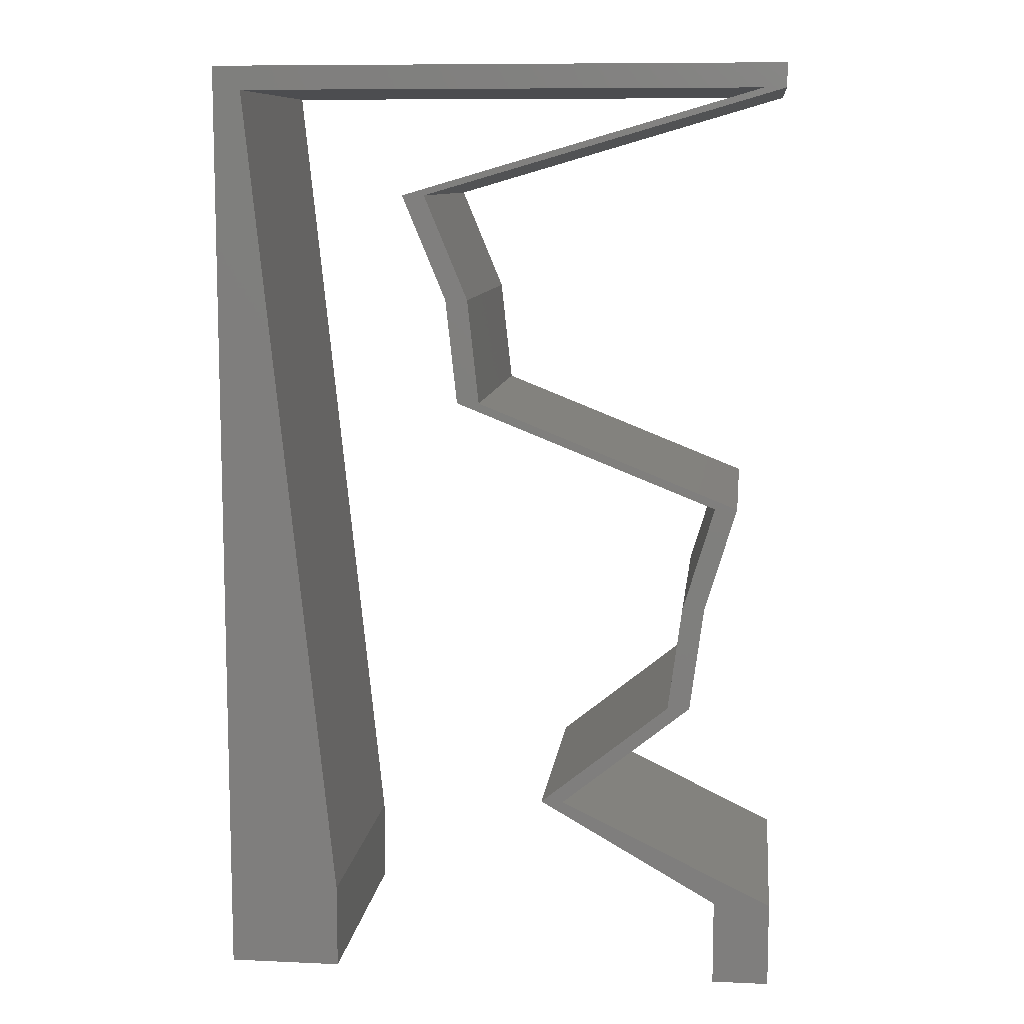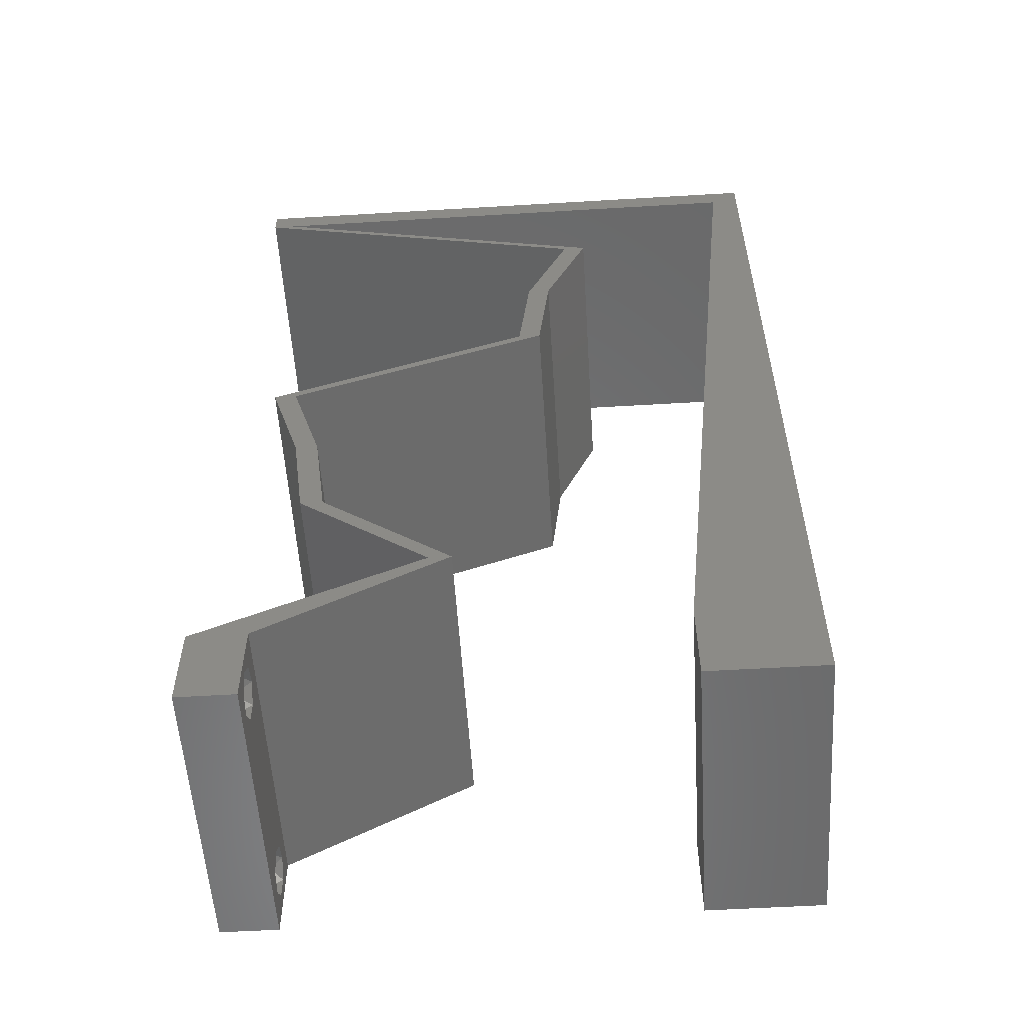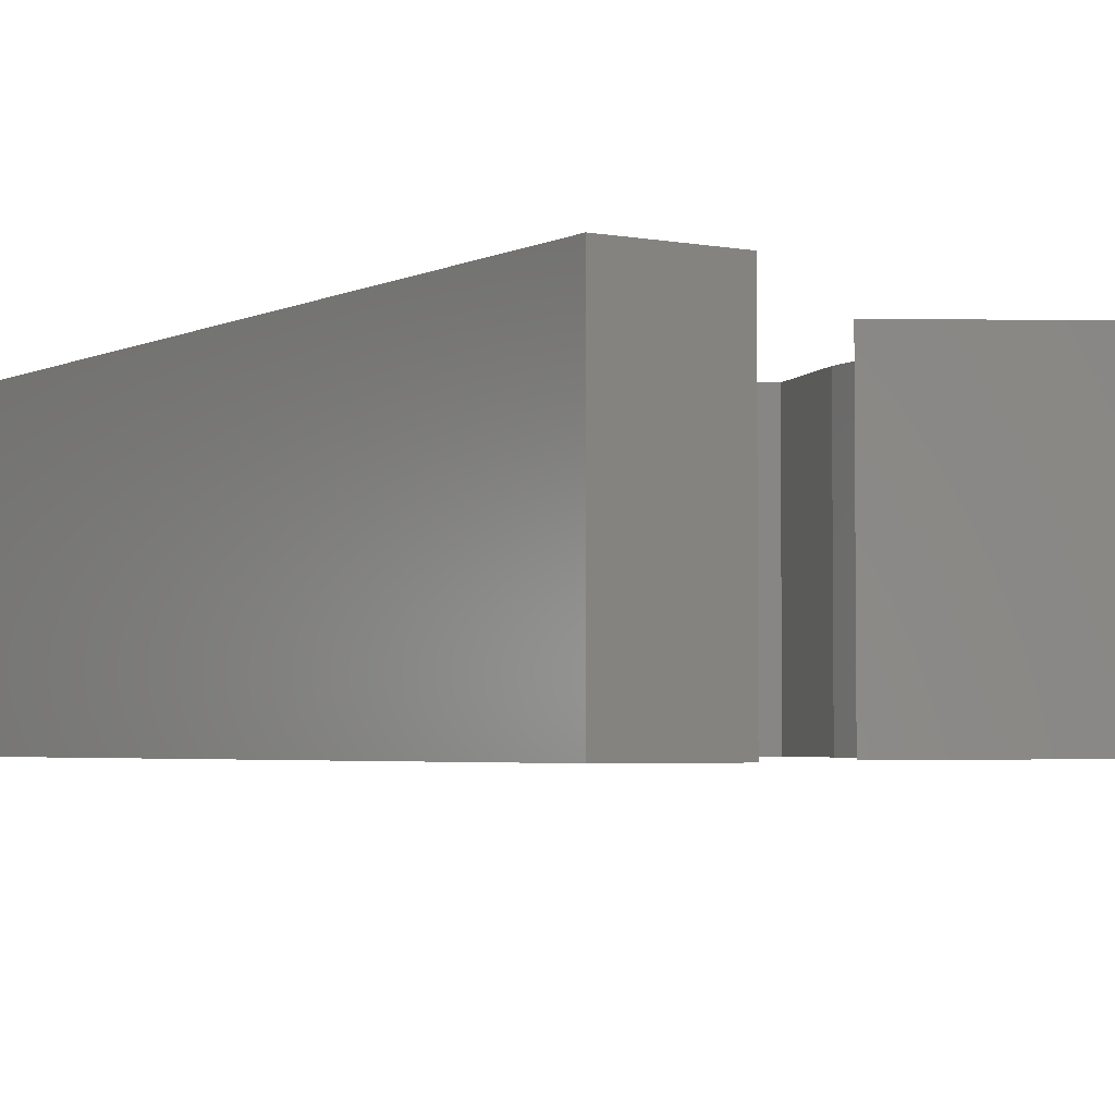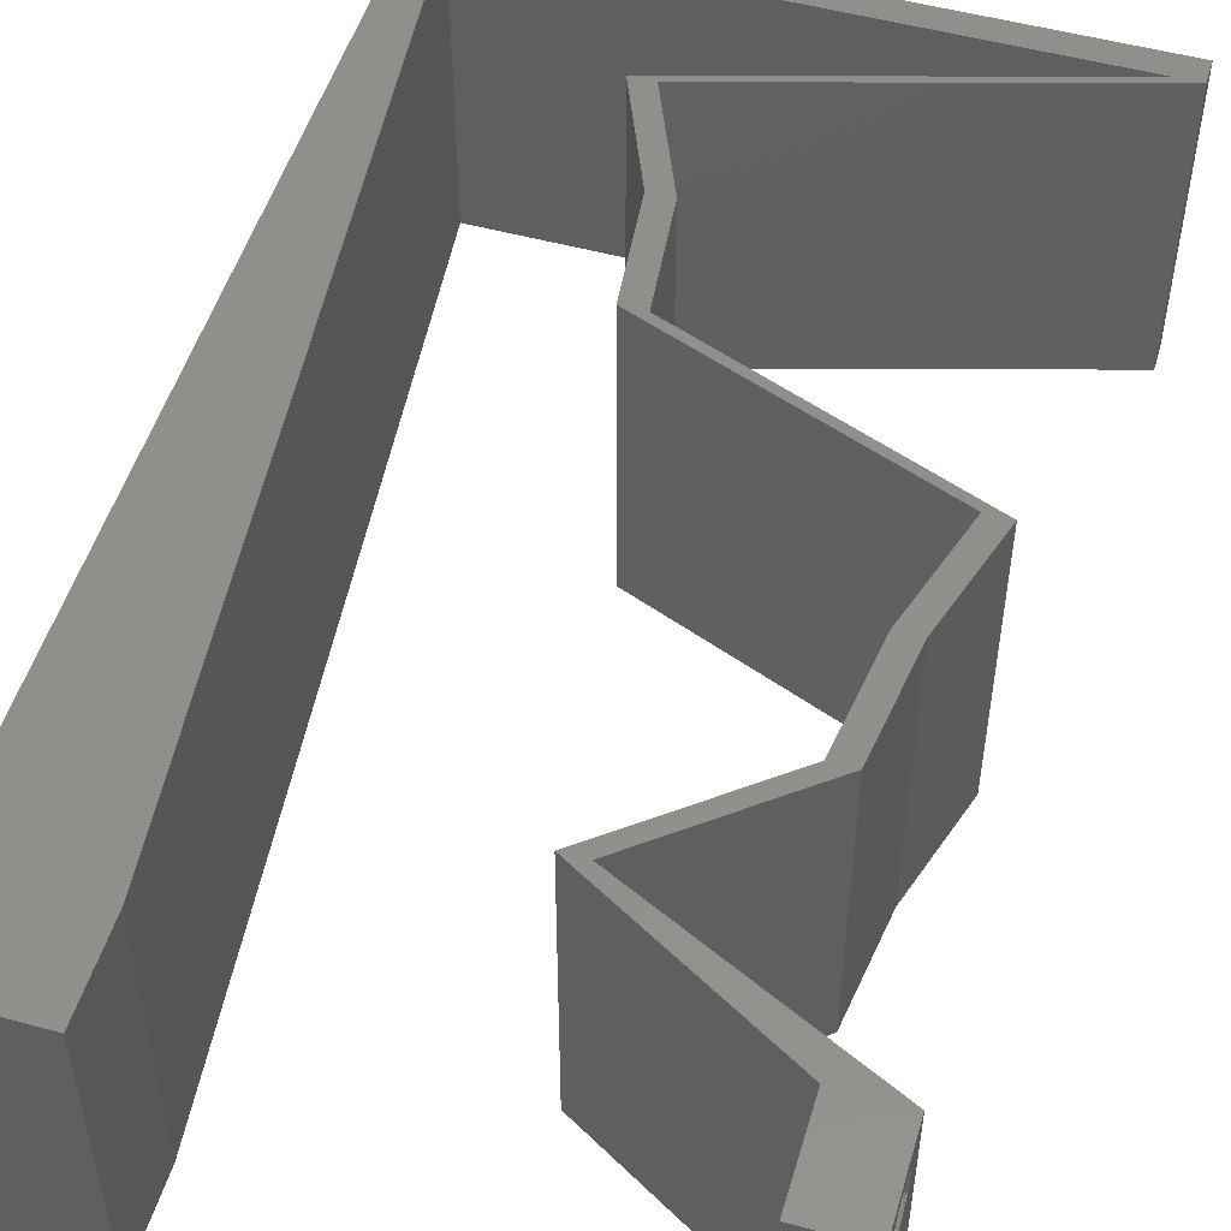
<metadata>
{"format":"stl","ext":"stl","renderer":"f3d","projection":"perspective","resolution":1024,"background":"white","views":[{"elev":9.6,"azim":6.7,"up":"+Y"},{"elev":-56.0,"azim":-176.4,"up":"+Y"},{"elev":-3.4,"azim":-32.8,"up":"+Z"},{"elev":51.4,"azim":16.5,"up":"+Z"}]}
</metadata>
<code>
# stl→obj: 272 verts, 548 faces
v 0.04 0 0.01
v 0.04 -0.006 0.01
v 0.04 -0.002262 0.003932
v 0.04 -0.003 0.0159
v 0.04 -0.001671 0.00134
v 0.04 0 0
v 0.04 -0.001343 0.002778
v 0.04 -0.004657 0.002778
v 0.04 -0.006 0
v 0.04 -0.004329 0.00134
v 0.04 -0.003 0.0007
v 0.04 -0.004657 0.01798
v 0.04 -0.003738 0.01913
v 0.04 -0.006 0.02
v 0.04 -0.002262 0.01913
v 0.04 -0.001343 0.01798
v 0.04 0 0.02
v 0.04 -0.001671 0.01654
v 0.04 -0.004329 0.01654
v 0.04 -0.003738 0.003932
v 0.036 -0.006 0.01
v 0.036 0 0.01
v 0.036 -0.002262 0.003932
v 0.036 -0.003 0.0159
v 0.036 -0.001343 0.002778
v 0.036 0 0
v 0.036 -0.001671 0.00134
v 0.036 -0.004329 0.00134
v 0.036 -0.006 0
v 0.036 -0.004657 0.002778
v 0.036 -0.003 0.0007
v 0.036 -0.003738 0.01913
v 0.036 -0.004657 0.01798
v 0.036 -0.006 0.02
v 0.036 -0.001343 0.01798
v 0.036 -0.002262 0.01913
v 0.036 0 0.02
v 0.036 -0.004329 0.01654
v 0.036 -0.001671 0.01654
v 0.036 -0.003738 0.003932
v 0.008 0 0.02
v 0 0 0.02
v 0.004 -0.003 0.02
v 0 -0.006 0.02
v 0.008 -0.006 0.02
v 0.004 0.005482 0.02
v 0.005585 0.02333 0.02
v 0 0.024 0.02
v 0.003094 0.01775 0.02
v 0.006792 0.01167 0.02
v 0 0.012 0.02
v 0.038 -0.003 0.02
v 0.03844 0.05833 0.02
v 0.04 0.05833 0.02
v 0.04 0.06 0.02
v 0 0.048 0.02
v 0.001962 0.05833 0.02
v 0 0.06 0.02
v 0.01 0.06 0.02
v 0.03 0.06 0.02
v 0.03165 0.0559 0.02
v 0.01496 0.05104 0.02
v 0.02175 0.05347 0.02
v 0.01341 0.05104 0.02
v 0.02331 0.05347 0.02
v 0.01879 0.03646 0.02
v 0.01724 0.03646 0.02
v 0.02642 0.03281 0.02
v 0.02798 0.03281 0.02
v 0.03561 0.02917 0.02
v 0.03716 0.02917 0.02
v 0.03244 0.01458 0.02
v 0.02489 0.007292 0.02
v 0.034 0.01458 0.02
v 0.02334 0.007292 0.02
v 0.02967 0.003646 0.02
v 0.03245 0.003646 0.02
v 0.0301 0.0559 0.02
v 0.01108 0.05833 0.02
v 0.02 0.06 0.02
v 0.01644 0.04375 0.02
v 0.01799 0.04375 0.02
v 0.03496 0.02188 0.02
v 0.0334 0.02188 0.02
v 0.02932 0.05833 0.02
v 0.003169 0.04667 0.02
v 0.004377 0.035 0.02
v 0 0.036 0.02
v 0.0202 0.05833 0.02
v 0 -0.006 0.01
v 0 -0.003 0.015
v 0 0 0.01
v 0 -0.006 0
v 0 -0.003 0.005
v 0 0 0
v 0.004 -0.006 0.015
v 0.008 -0.006 0.01
v 0.004 -0.006 0.005
v 0.008 -0.006 0
v 0 0.009 0.0114
v 0 0.06 0
v 0 0.051 0.0086
v 0 0.06 0.01
v 0 0.048 0
v 0 0.0415 0.009767
v 0 0.03 0.01
v 0 0.036 0
v 0 0.024 0
v 0 0.0185 0.01023
v 0 0.012 0
v 0 0.005337 0.005128
v 0 0.05466 0.01487
v 0.008 0 0
v 0.004 -0.003 0
v 0.004 0.005482 0
v 0.005585 0.02333 0
v 0.003094 0.01775 0
v 0.006792 0.01167 0
v 0.038 -0.003 0
v 0.04 0.06 0
v 0.04 0.05833 0
v 0.03844 0.05833 0
v 0.001962 0.05833 0
v 0.01 0.06 0
v 0.03 0.06 0
v 0.03165 0.0559 0
v 0.01496 0.05104 0
v 0.01341 0.05104 0
v 0.02175 0.05347 0
v 0.02331 0.05347 0
v 0.01879 0.03646 0
v 0.02642 0.03281 0
v 0.01724 0.03646 0
v 0.02798 0.03281 0
v 0.03716 0.02917 0
v 0.03561 0.02917 0
v 0.03244 0.01458 0
v 0.034 0.01458 0
v 0.02489 0.007292 0
v 0.02334 0.007292 0
v 0.02967 0.003646 0
v 0.03245 0.003646 0
v 0.0301 0.0559 0
v 0.01108 0.05833 0
v 0.02 0.06 0
v 0.01799 0.04375 0
v 0.01644 0.04375 0
v 0.03496 0.02188 0
v 0.0334 0.02188 0
v 0.02932 0.05833 0
v 0.003169 0.04667 0
v 0.004377 0.035 0
v 0.0202 0.05833 0
v 0.008 0 0.01
v 0.008 -0.003 0.015
v 0.008 -0.003 0.005
v 0.015 0.06 0.01134
v 0.025 0.06 0.008977
v 0.006575 0.06 0.007337
v 0.03344 0.06 0.01273
v 0.04 0.06 0.01
v 0.03407 0.06 0.005945
v 0.005798 0.06 0.01422
v 0.04 0.05833 0.01
v 0.0212 0.05286 0.01278
v 0.01496 0.05104 0.01
v 0.02735 0.05465 0.007212
v 0.03449 0.05673 0.00605
v 0.03343 0.05642 0.01304
v 0.02036 0.05261 0.005999
v 0.02748 0.05469 0.01452
v 0.01648 0.0474 0.015
v 0.01799 0.04375 0.01
v 0.01648 0.0474 0.005
v 0.01839 0.0401 0.015
v 0.01839 0.0401 0.005
v 0.01879 0.03646 0.01
v 0.02551 0.03379 0.01295
v 0.03019 0.03193 0.00753
v 0.03716 0.02917 0.01
v 0.02389 0.03444 0.005533
v 0.03174 0.03132 0.01414
v 0.03606 0.02552 0.015
v 0.03496 0.02188 0.01
v 0.03606 0.02552 0.005
v 0.03448 0.01823 0.015
v 0.034 0.01458 0.01
v 0.03448 0.01823 0.005
v 0.02945 0.01094 0.005946
v 0.02945 0.01094 0.01427
v 0.02489 0.007292 0.01
v 0.03175 0.003981 0.007871
v 0.03605 0.001907 0.004468
v 0.03468 0.002568 0.01411
v 0.02971 0.004966 0.01433
v 0.02954 0.00372 0.007499
v 0.02334 0.007292 0.01
v 0.02721 0.005063 0.0146
v 0.03157 0.002552 0.0147
v 0.02789 0.01094 0.005946
v 0.02789 0.01094 0.01427
v 0.03244 0.01458 0.01
v 0.03292 0.01823 0.015
v 0.0334 0.02188 0.01
v 0.03292 0.01823 0.005
v 0.03451 0.02552 0.015
v 0.03561 0.02917 0.01
v 0.03451 0.02552 0.005
v 0.01724 0.03646 0.01
v 0.02395 0.03379 0.01295
v 0.02864 0.03193 0.00753
v 0.02233 0.03444 0.005533
v 0.03018 0.03132 0.01414
v 0.01684 0.0401 0.015
v 0.01644 0.04375 0.01
v 0.01684 0.0401 0.005
v 0.01492 0.0474 0.015
v 0.01341 0.05104 0.01
v 0.01492 0.0474 0.005
v 0.03221 0.05652 0.007217
v 0.03844 0.05833 0.01
v 0.02605 0.05473 0.01279
v 0.01892 0.05265 0.01395
v 0.01997 0.05295 0.006962
v 0.03305 0.05676 0.014
v 0.02592 0.05469 0.005478
v 0.02456 0.05833 0.007733
v 0.01611 0.05833 0.01248
v 0.02461 0.05833 0.0148
v 0.01564 0.05833 0.005191
v 0.001962 0.05833 0.01
v 0.008294 0.05833 0.01336
v 0.03194 0.05833 0.006775
v 0.03205 0.05833 0.01356
v 0.008541 0.05833 0.006544
v 0.007094 0.00875 0.01156
v 0.002868 0.04958 0.01156
v 0.006138 0.01799 0.01026
v 0.004977 0.02921 0.01002
v 0.003823 0.04035 0.01026
v 0.00252 0.05294 0.005
v 0.0375 -0.003738 0.01607
v 0.03727 -0.002262 0.01607
v 0.03874 -0.002242 0.01608
v 0.03888 -0.003738 0.01607
v 0.03873 -0.001343 0.01722
v 0.03725 -0.001343 0.01722
v 0.03727 -0.003 0.0193
v 0.03875 -0.003 0.0193
v 0.03802 -0.004336 0.01865
v 0.03802 -0.001678 0.01867
v 0.03915 -0.004329 0.01866
v 0.03873 -0.004657 0.01722
v 0.03725 -0.004657 0.01722
v 0.03687 -0.001668 0.01866
v 0.03916 -0.001671 0.01866
v 0.03686 -0.004326 0.01866
v 0.03873 -0.003738 0.0008684
v 0.03727 -0.002262 0.0008684
v 0.03726 -0.003758 0.0008785
v 0.03874 -0.002242 0.0008785
v 0.03873 -0.001343 0.002022
v 0.03727 -0.001671 0.00346
v 0.03725 -0.001343 0.002022
v 0.03873 -0.003 0.0041
v 0.03725 -0.003 0.0041
v 0.03875 -0.001671 0.00346
v 0.03727 -0.004657 0.002022
v 0.03875 -0.004657 0.002022
v 0.03798 -0.004322 0.003468
v 0.03913 -0.004332 0.003456
v 0.03684 -0.004329 0.00346
f 1 2 3
f 1 4 2
f 5 6 7
f 8 9 10
f 10 9 11
f 11 6 5
f 12 13 14
f 15 16 17
f 14 15 17
f 13 15 14
f 9 6 11
f 7 6 1
f 17 18 1
f 16 18 17
f 2 19 14
f 19 12 14
f 2 9 8
f 1 18 4
f 4 19 2
f 7 1 3
f 20 2 8
f 3 2 20
f 21 22 23
f 21 24 22
f 25 26 27
f 28 29 30
f 31 29 28
f 27 26 31
f 32 33 34
f 35 36 37
f 36 34 37
f 34 33 38
f 32 34 36
f 37 39 35
f 26 29 31
f 30 29 21
f 21 34 38
f 22 39 37
f 22 26 25
f 21 38 24
f 24 39 22
f 30 21 40
f 40 21 23
f 23 22 25
f 41 42 43
f 44 45 43
f 42 41 46
f 47 48 49
f 50 51 46
f 51 50 49
f 34 14 52
f 17 37 52
f 42 44 43
f 45 41 43
f 53 54 55
f 51 42 46
f 56 57 58
f 57 59 58
f 60 53 55
f 54 53 61
f 62 63 64
f 63 62 65
f 66 67 68
f 68 69 66
f 70 71 69
f 72 73 74
f 73 72 75
f 76 73 75
f 76 77 73
f 14 17 52
f 17 77 37
f 37 34 52
f 77 76 37
f 69 68 70
f 61 53 78
f 59 57 79
f 41 50 46
f 48 51 49
f 80 59 79
f 78 65 61
f 65 78 63
f 50 47 49
f 62 81 82
f 64 81 62
f 82 67 66
f 81 67 82
f 71 70 83
f 83 84 74
f 70 84 83
f 84 72 74
f 60 85 53
f 86 57 56
f 87 88 48
f 47 87 48
f 86 56 88
f 87 86 88
f 60 80 85
f 85 80 89
f 89 80 79
f 90 91 92
f 42 91 44
f 93 94 95
f 92 94 90
f 44 91 90
f 92 91 42
f 90 94 93
f 95 94 92
f 45 96 97
f 90 96 44
f 93 98 90
f 97 98 99
f 44 96 45
f 97 96 90
f 99 98 93
f 90 98 97
f 42 100 92
f 101 102 103
f 104 102 101
f 51 100 42
f 105 106 88
f 107 106 105
f 107 105 104
f 88 106 48
f 108 106 107
f 109 106 108
f 48 109 51
f 56 105 88
f 110 109 108
f 48 106 109
f 95 111 110
f 58 112 56
f 56 102 105
f 110 100 109
f 110 111 100
f 56 112 102
f 109 100 51
f 105 102 104
f 103 112 58
f 92 111 95
f 100 111 92
f 102 112 103
f 113 114 95
f 93 114 99
f 95 115 113
f 116 117 108
f 118 115 110
f 110 117 118
f 29 119 9
f 6 119 26
f 95 114 93
f 99 114 113
f 120 121 122
f 110 115 95
f 123 104 101
f 123 101 124
f 125 120 122
f 121 126 122
f 127 128 129
f 129 130 127
f 131 132 133
f 132 131 134
f 134 135 136
f 137 138 139
f 139 140 137
f 141 140 139
f 141 139 142
f 9 119 6
f 6 26 142
f 26 119 29
f 142 26 141
f 134 136 132
f 126 143 122
f 124 144 123
f 113 115 118
f 108 117 110
f 145 144 124
f 143 126 130
f 130 129 143
f 118 117 116
f 127 146 147
f 128 127 147
f 146 131 133
f 147 146 133
f 136 135 148
f 148 138 149
f 136 148 149
f 149 138 137
f 125 122 150
f 123 151 104
f 107 152 108
f 108 152 116
f 104 151 107
f 151 152 107
f 125 150 145
f 150 153 145
f 153 144 145
f 154 155 97
f 45 155 41
f 113 156 99
f 97 156 154
f 41 155 154
f 97 155 45
f 99 156 97
f 154 156 113
f 124 157 145
f 60 158 80
f 157 158 145
f 80 158 157
f 124 159 157
f 60 160 158
f 145 158 125
f 80 157 59
f 101 159 124
f 103 159 101
f 55 160 60
f 161 160 55
f 158 162 125
f 157 163 59
f 160 162 158
f 159 163 157
f 125 162 120
f 120 162 161
f 58 163 103
f 59 163 58
f 103 163 159
f 161 162 160
f 161 55 54
f 164 161 54
f 121 120 164
f 120 161 164
f 62 165 65
f 166 165 62
f 126 167 130
f 164 168 121
f 54 169 164
f 127 170 166
f 167 170 130
f 121 168 126
f 61 169 54
f 65 165 171
f 167 169 171
f 65 171 61
f 167 168 169
f 165 170 167
f 126 168 167
f 130 170 127
f 171 165 167
f 171 169 61
f 169 168 164
f 166 170 165
f 62 172 166
f 173 172 82
f 146 174 173
f 166 174 127
f 82 172 62
f 166 172 173
f 127 174 146
f 173 174 166
f 66 175 82
f 146 176 131
f 177 176 173
f 173 175 177
f 82 175 173
f 177 175 66
f 173 176 146
f 131 176 177
f 66 178 177
f 134 179 135
f 135 179 180
f 69 178 66
f 177 181 131
f 180 182 71
f 131 181 134
f 71 182 69
f 178 181 177
f 180 179 182
f 179 181 178
f 179 178 182
f 134 181 179
f 182 178 69
f 71 183 180
f 184 183 83
f 148 185 184
f 180 185 135
f 83 183 71
f 180 183 184
f 135 185 148
f 184 185 180
f 184 186 187
f 74 186 83
f 187 188 184
f 148 188 138
f 83 186 184
f 187 186 74
f 184 188 148
f 138 188 187
f 138 189 139
f 73 190 74
f 74 190 187
f 190 189 187
f 191 190 73
f 191 189 190
f 187 189 138
f 139 189 191
f 139 192 142
f 191 192 139
f 6 193 1
f 1 194 17
f 73 195 191
f 17 194 77
f 1 193 192
f 192 194 1
f 142 193 6
f 77 195 73
f 195 192 191
f 192 193 142
f 195 194 192
f 77 194 195
f 2 14 34
f 21 2 34
f 29 9 21
f 9 2 21
f 141 196 140
f 26 196 141
f 140 196 197
f 22 196 26
f 197 198 75
f 37 199 22
f 76 199 37
f 75 198 76
f 199 198 196
f 76 198 199
f 199 196 22
f 196 198 197
f 140 200 137
f 72 201 75
f 75 201 197
f 202 201 72
f 201 200 197
f 202 200 201
f 197 200 140
f 137 200 202
f 202 203 204
f 84 203 72
f 204 205 202
f 137 205 149
f 72 203 202
f 204 203 84
f 202 205 137
f 149 205 204
f 84 206 204
f 207 206 70
f 204 208 149
f 136 208 207
f 70 206 84
f 204 206 207
f 207 208 204
f 149 208 136
f 209 210 67
f 136 211 132
f 207 211 136
f 67 210 68
f 133 212 209
f 70 213 207
f 132 212 133
f 68 213 70
f 209 212 210
f 213 211 207
f 210 212 211
f 213 210 211
f 211 212 132
f 68 210 213
f 81 214 67
f 209 214 215
f 133 216 147
f 215 216 209
f 67 214 209
f 215 214 81
f 209 216 133
f 147 216 215
f 81 217 215
f 218 217 64
f 215 219 147
f 128 219 218
f 215 217 218
f 64 217 81
f 218 219 215
f 147 219 128
f 143 220 122
f 122 220 221
f 78 222 63
f 64 223 218
f 218 224 128
f 221 225 53
f 78 225 222
f 63 223 64
f 128 224 129
f 226 220 143
f 226 224 222
f 129 226 143
f 224 223 222
f 222 225 220
f 222 223 63
f 53 225 78
f 222 220 226
f 129 224 226
f 218 223 224
f 220 225 221
f 150 227 153
f 79 228 89
f 227 229 228
f 228 230 227
f 228 229 89
f 227 230 153
f 231 232 57
f 221 233 122
f 57 232 79
f 122 233 150
f 53 234 221
f 123 235 231
f 227 234 229
f 228 235 230
f 144 235 123
f 85 234 53
f 232 235 228
f 233 234 227
f 79 232 228
f 150 233 227
f 89 229 85
f 153 230 144
f 229 234 85
f 230 235 144
f 231 235 232
f 221 234 233
f 118 236 113
f 154 236 41
f 57 237 231
f 41 236 50
f 86 237 57
f 116 238 118
f 50 238 47
f 238 239 47
f 116 239 238
f 47 239 87
f 239 240 87
f 152 239 116
f 152 240 239
f 151 240 152
f 87 240 86
f 238 236 118
f 151 237 240
f 123 241 151
f 151 241 237
f 50 236 238
f 240 237 86
f 231 241 123
f 237 241 231
f 113 236 154
f 4 24 242
f 24 4 243
f 243 4 244
f 4 242 245
f 243 246 247
f 248 249 250
f 246 251 247
f 246 243 244
f 250 249 252
f 253 242 254
f 247 251 255
f 251 246 256
f 248 250 257
f 242 253 245
f 249 248 251
f 253 254 250
f 32 36 248
f 18 16 246
f 12 19 253
f 15 13 249
f 38 33 254
f 35 39 247
f 242 38 254
f 39 24 243
f 39 243 247
f 253 250 252
f 249 251 256
f 251 248 255
f 18 246 244
f 248 36 255
f 250 254 257
f 12 253 252
f 246 16 256
f 32 248 257
f 254 33 257
f 253 19 245
f 249 13 252
f 15 249 256
f 35 247 255
f 24 38 242
f 19 4 245
f 36 35 255
f 33 32 257
f 13 12 252
f 16 15 256
f 4 18 244
f 11 31 258
f 31 11 259
f 258 31 260
f 259 11 261
f 262 263 264
f 263 265 266
f 263 262 267
f 265 263 267
f 258 268 269
f 259 262 264
f 268 270 269
f 268 258 260
f 262 259 261
f 269 270 271
f 270 268 272
f 266 265 270
f 23 25 263
f 5 7 262
f 3 20 265
f 28 30 268
f 263 25 264
f 23 263 266
f 262 7 267
f 3 265 267
f 40 23 266
f 25 27 264
f 8 10 269
f 7 3 267
f 10 11 258
f 27 31 259
f 10 258 269
f 27 259 264
f 266 270 272
f 270 265 271
f 28 268 260
f 5 262 261
f 265 20 271
f 268 30 272
f 40 266 272
f 8 269 271
f 20 8 271
f 30 40 272
f 11 5 261
f 31 28 260

</code>
